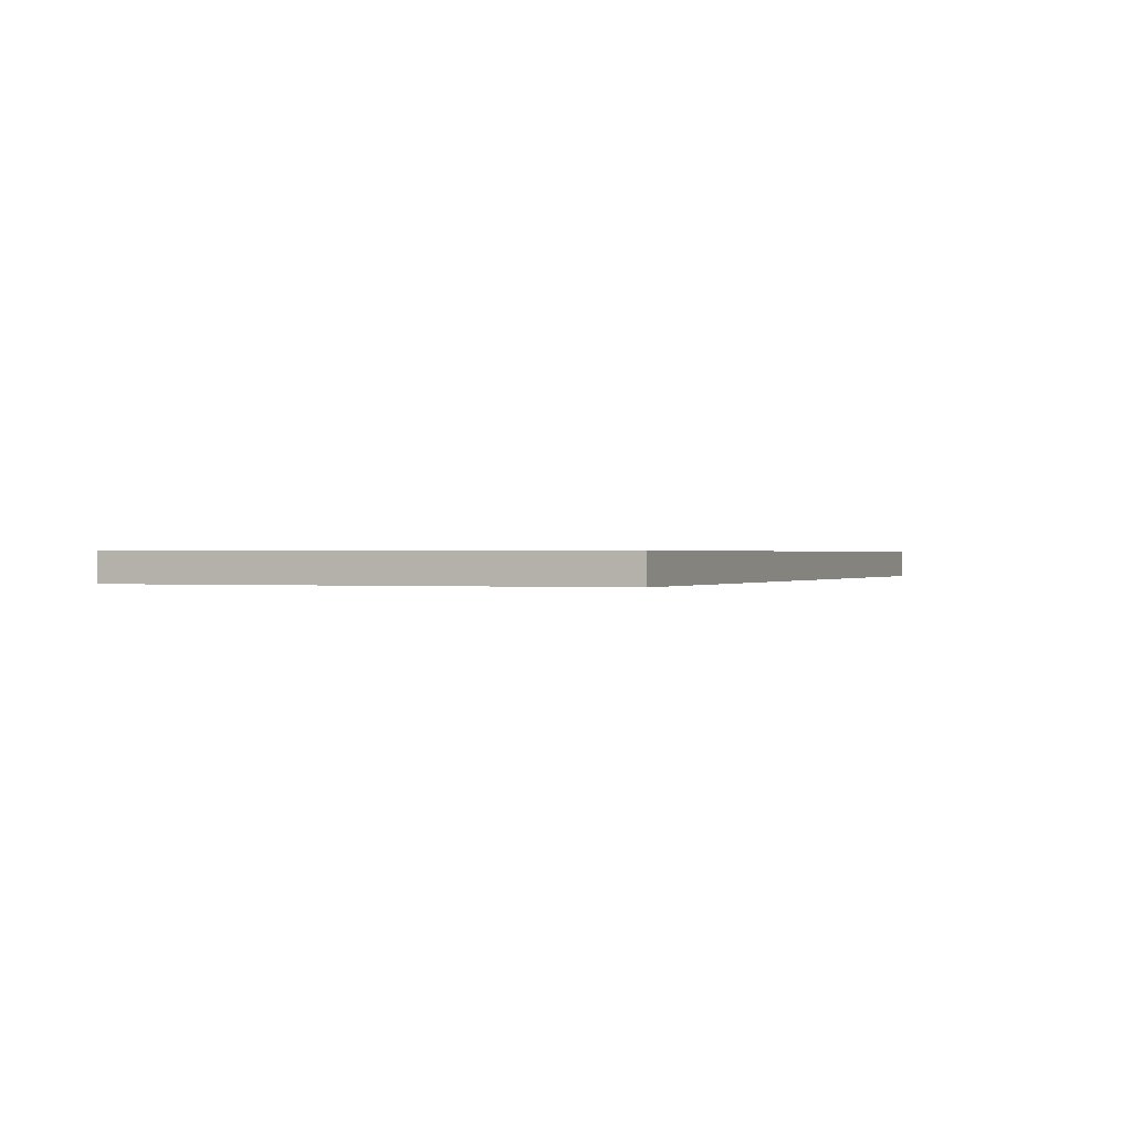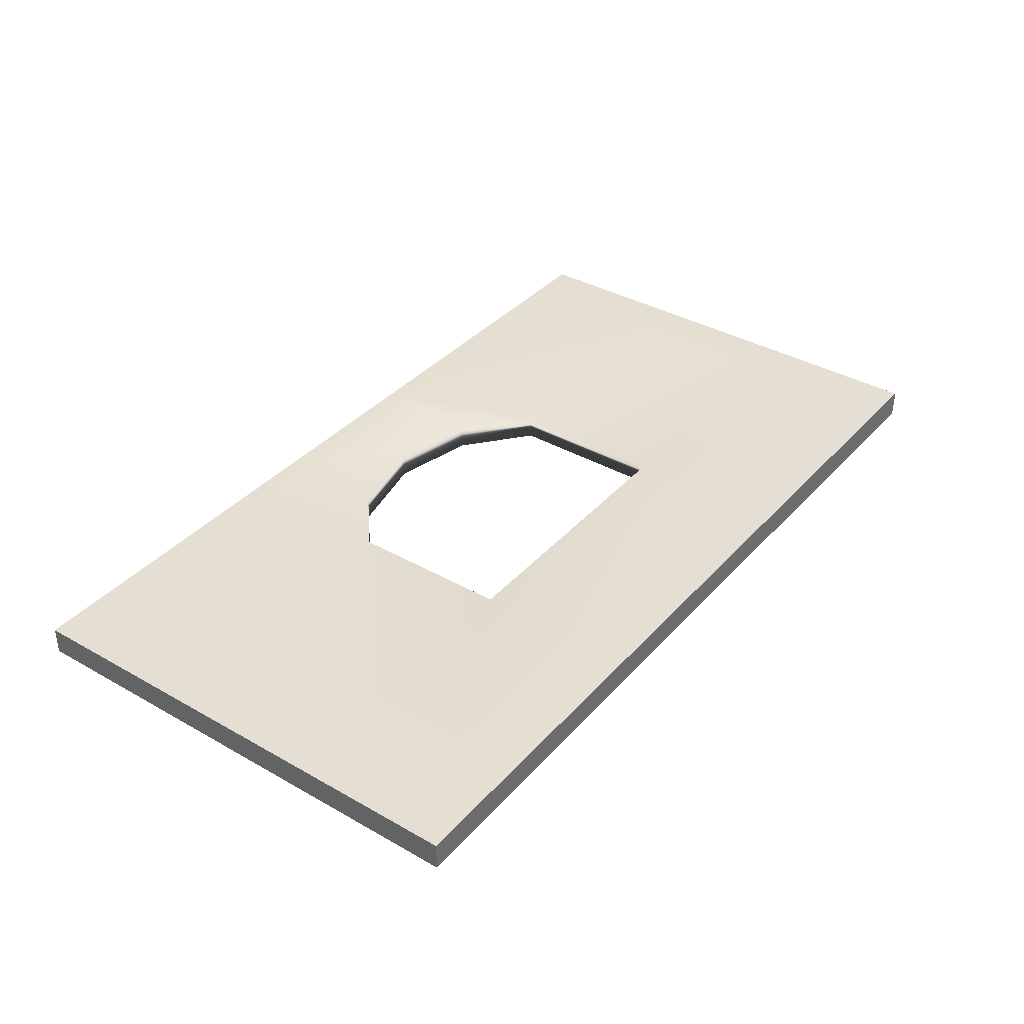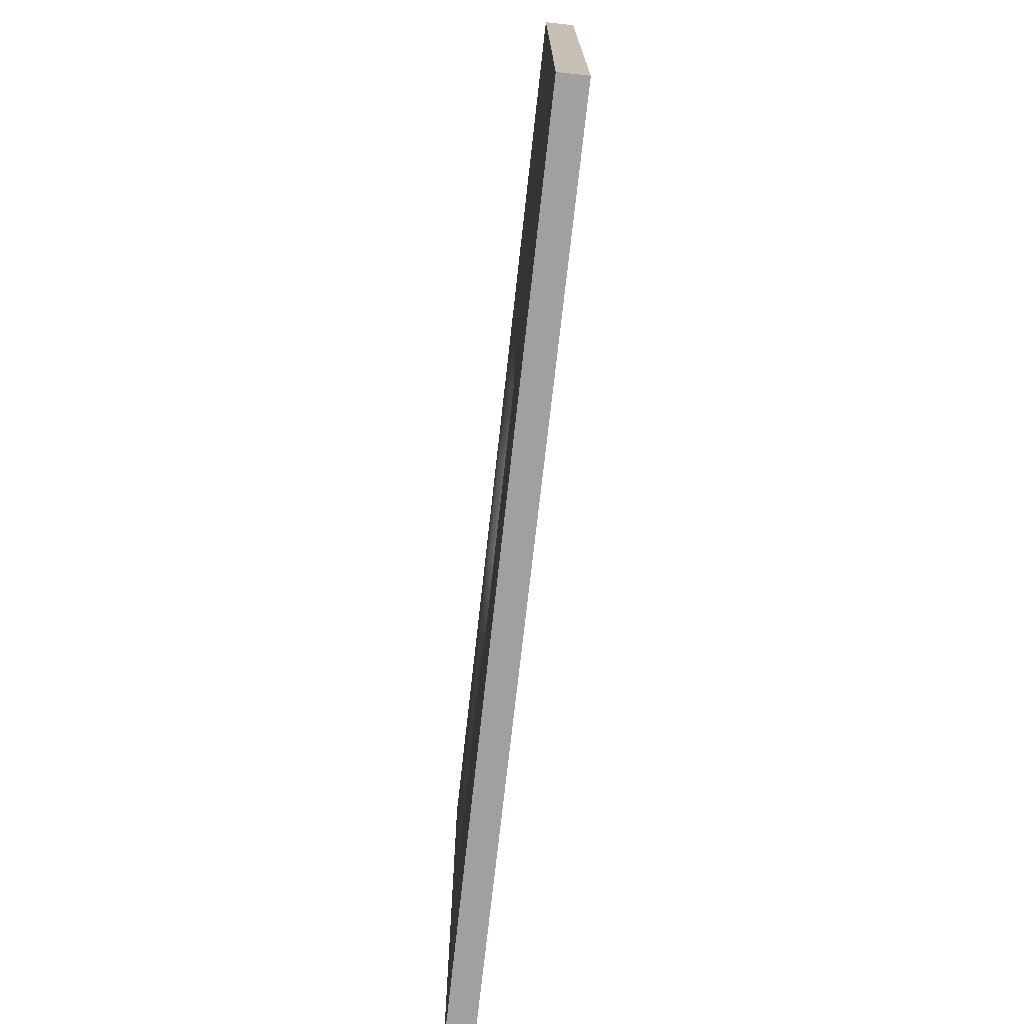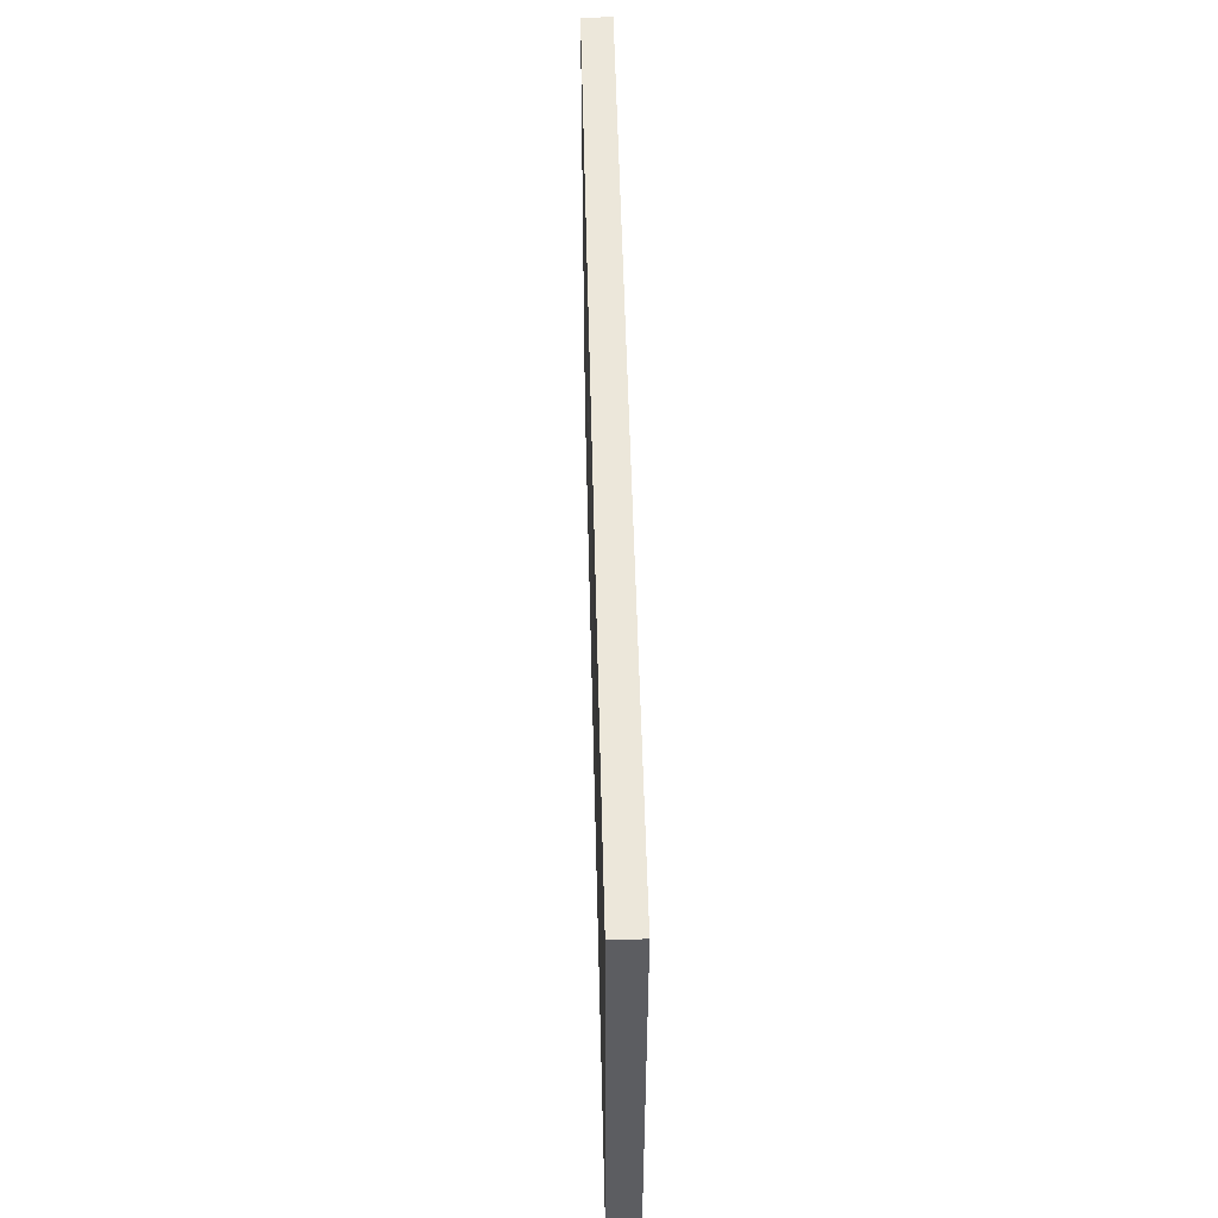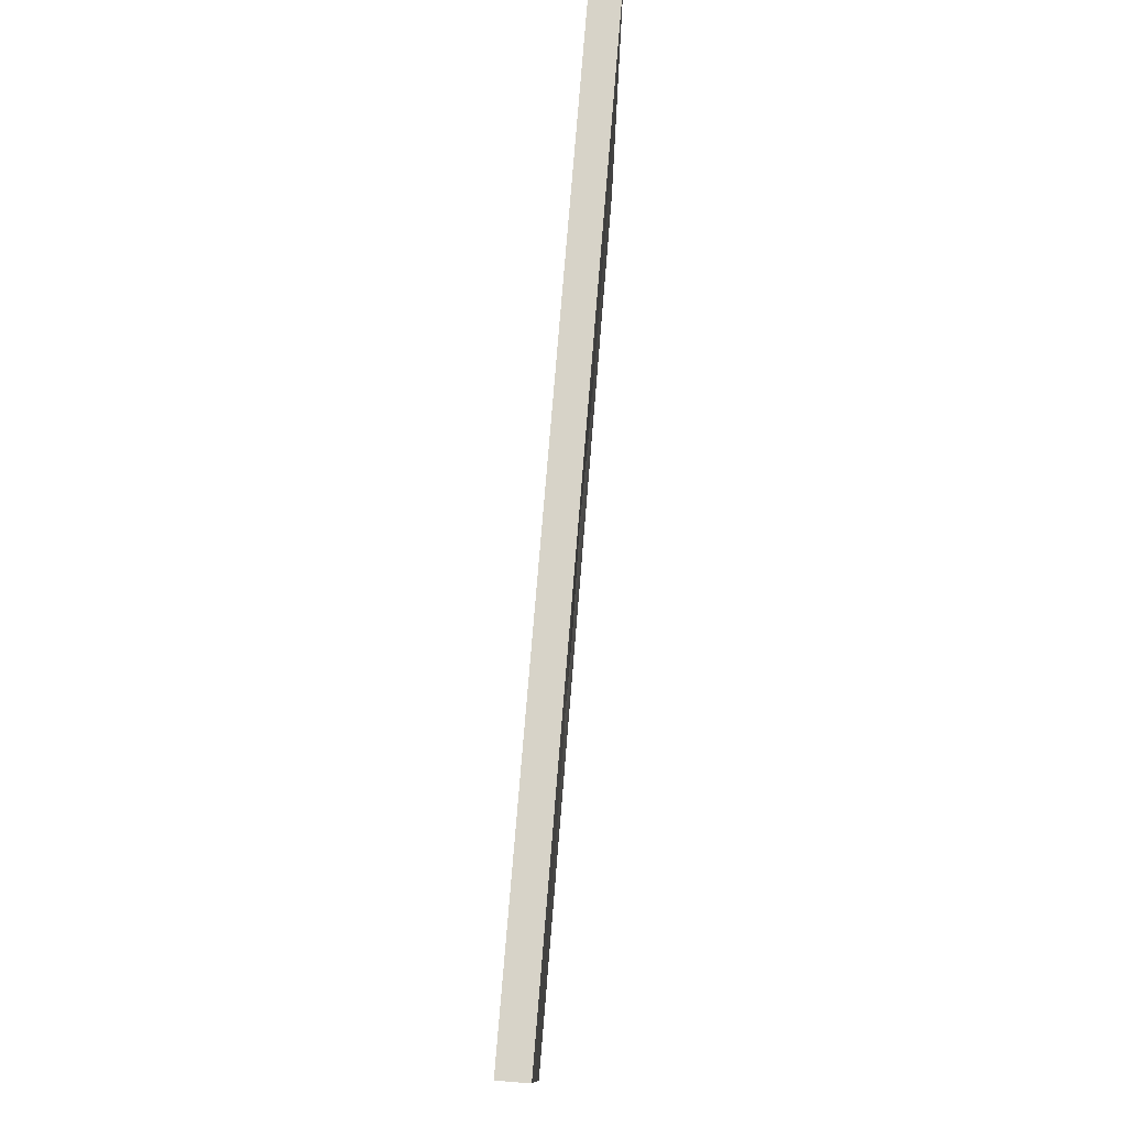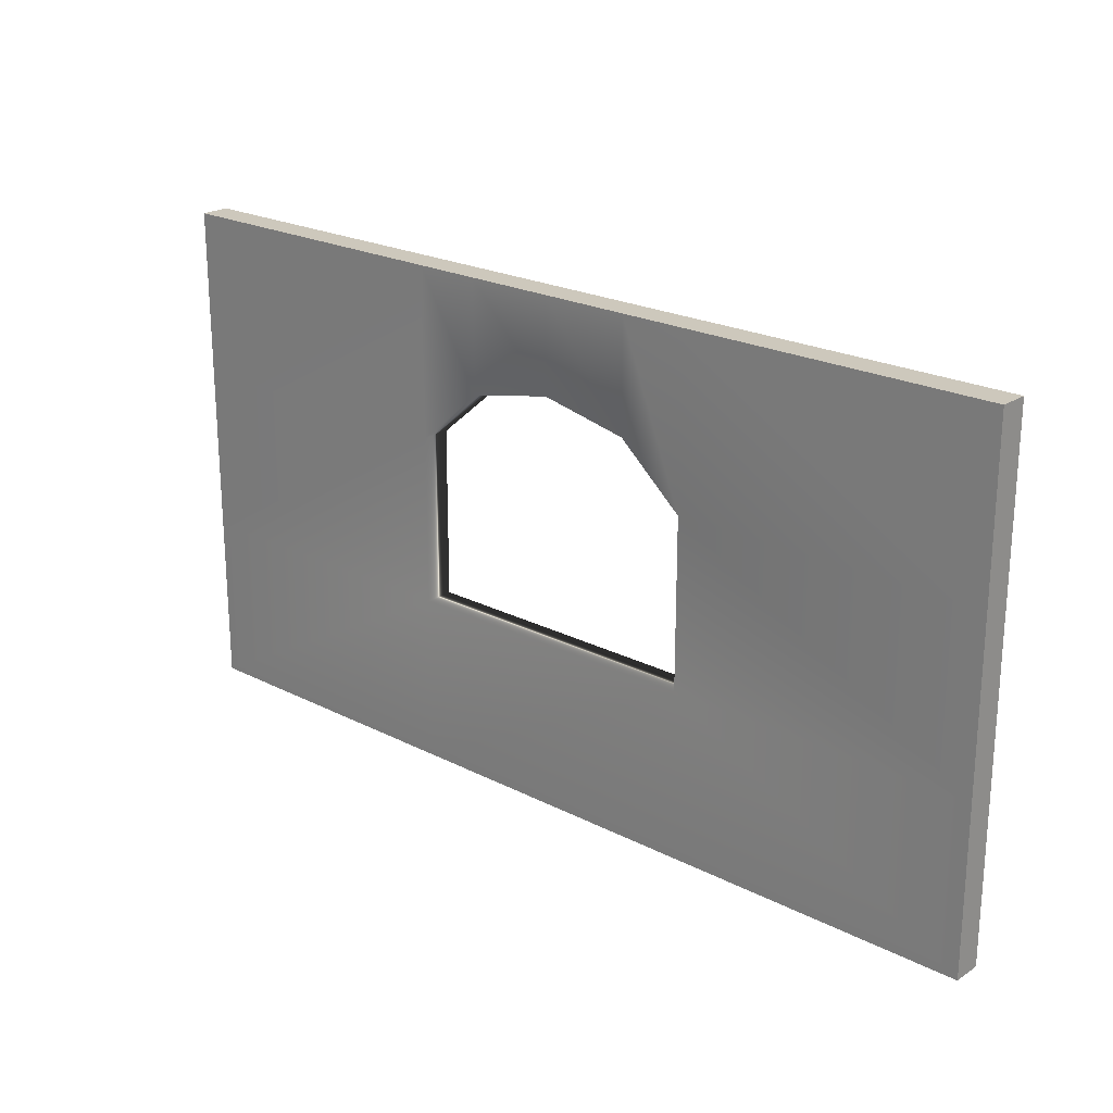
<metadata>
{"format":"obj","ext":"obj","renderer":"f3d","projection":"perspective","resolution":1024,"background":"white","views":[{"elev":0.3,"azim":-68.1,"up":"+Z"},{"elev":37.2,"azim":-53.8,"up":"+Z"},{"elev":-71.9,"azim":83.7,"up":"+Y"},{"elev":52.6,"azim":-91.4,"up":"+Y"},{"elev":77.2,"azim":94.7,"up":"+Y"},{"elev":22.2,"azim":41.7,"up":"+Y"}]}
</metadata>
<code>
g default
v 0 0 0
v 192 0 0
v 0 105 0
v 192 105 0
v 0 105 -6
v 192 105 -6
v 0 0 -6
v 192 0 -6
v 128 105 0
v 128 105 -6
v 128 0 -6
v 128 0 0
v 64 105 0
v 64 105 -6
v 64 0 -6
v 64 0 0
v 64 69.98 0
v 0 69.98 0
v 0 69.98 -6
v 64 69.98 -6
v 128 69.98 -6
v 192 69.98 -6
v 192 69.98 0
v 128 69.98 0
v 64 34.99 0
v 0 34.99 0
v 0 34.99 -6
v 64 34.99 -6
v 128 34.99 -6
v 192 34.99 -6
v 192 34.99 0
v 128 34.99 0
v 96 105 0
v 96 105 -6
v 96 85.58 -6
v 96 85.58 0
v 114.4 81.66 -0.2558
v 114.4 81.66 -6.256
v 114.4 105 -6
v 114.4 105 0
v 77.63 81.66 -0.2558
v 77.63 81.66 -6.256
v 77.64 105 -6
v 77.64 105 0
g Playhouse_Window_Wall
f 1 16 25 26
f 3 13 14 5
f 27 28 15 7
f 7 15 16 1
f 2 8 30 31
f 7 1 26 27
f 9 4 6 10
f 11 29 30 8
f 12 11 8 2
f 32 12 2 31
f 44 33 34 43
f 15 28 29 11
f 16 15 11 12
f 32 25 16 12
f 18 17 13 3
f 19 18 3 5
f 5 14 20 19
f 35 42 43 34
f 22 21 10 6
f 23 22 6 4
f 9 24 23 4
f 44 41 36 33
f 26 25 17 18
f 27 26 18 19
f 19 20 28 27
f 30 29 21 22
f 31 30 22 23
f 24 32 31 23
f 42 35 36 41
f 17 25 28 20
f 29 28 25 32
f 21 29 32 24
f 40 9 10 39
f 21 38 39 10
f 37 38 21 24
f 40 37 24 9
f 36 35 38 37
f 39 38 35 34
f 33 40 39 34
f 33 36 37 40
f 20 42 41 17
f 43 42 20 14
f 13 44 43 14
f 13 17 41 44

</code>
